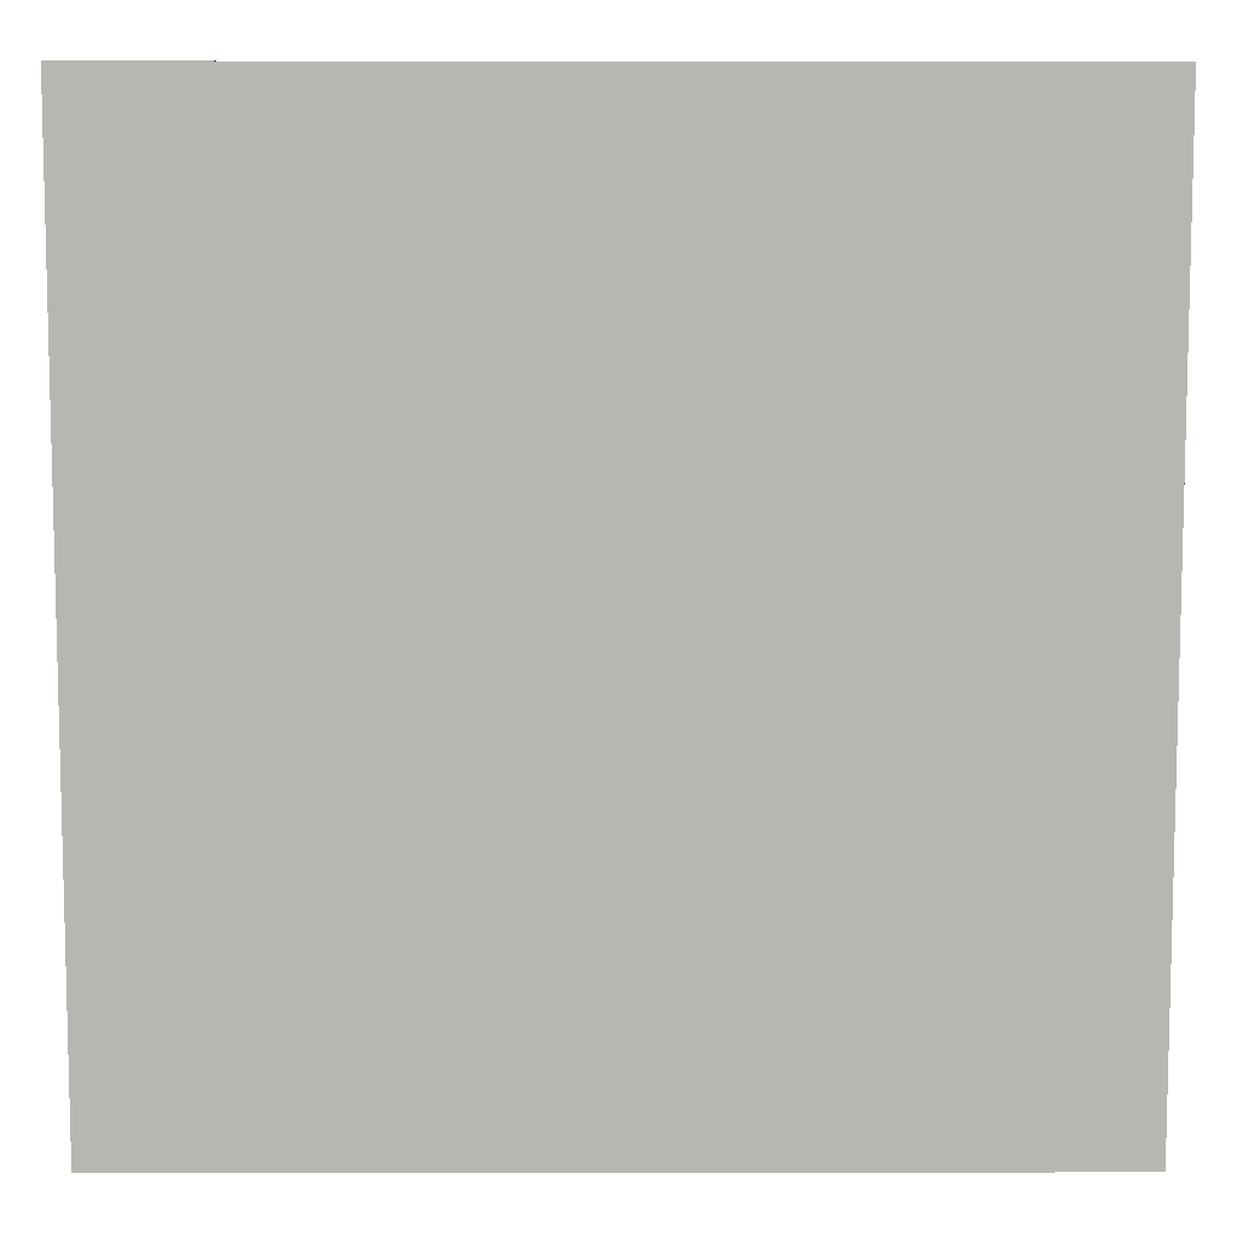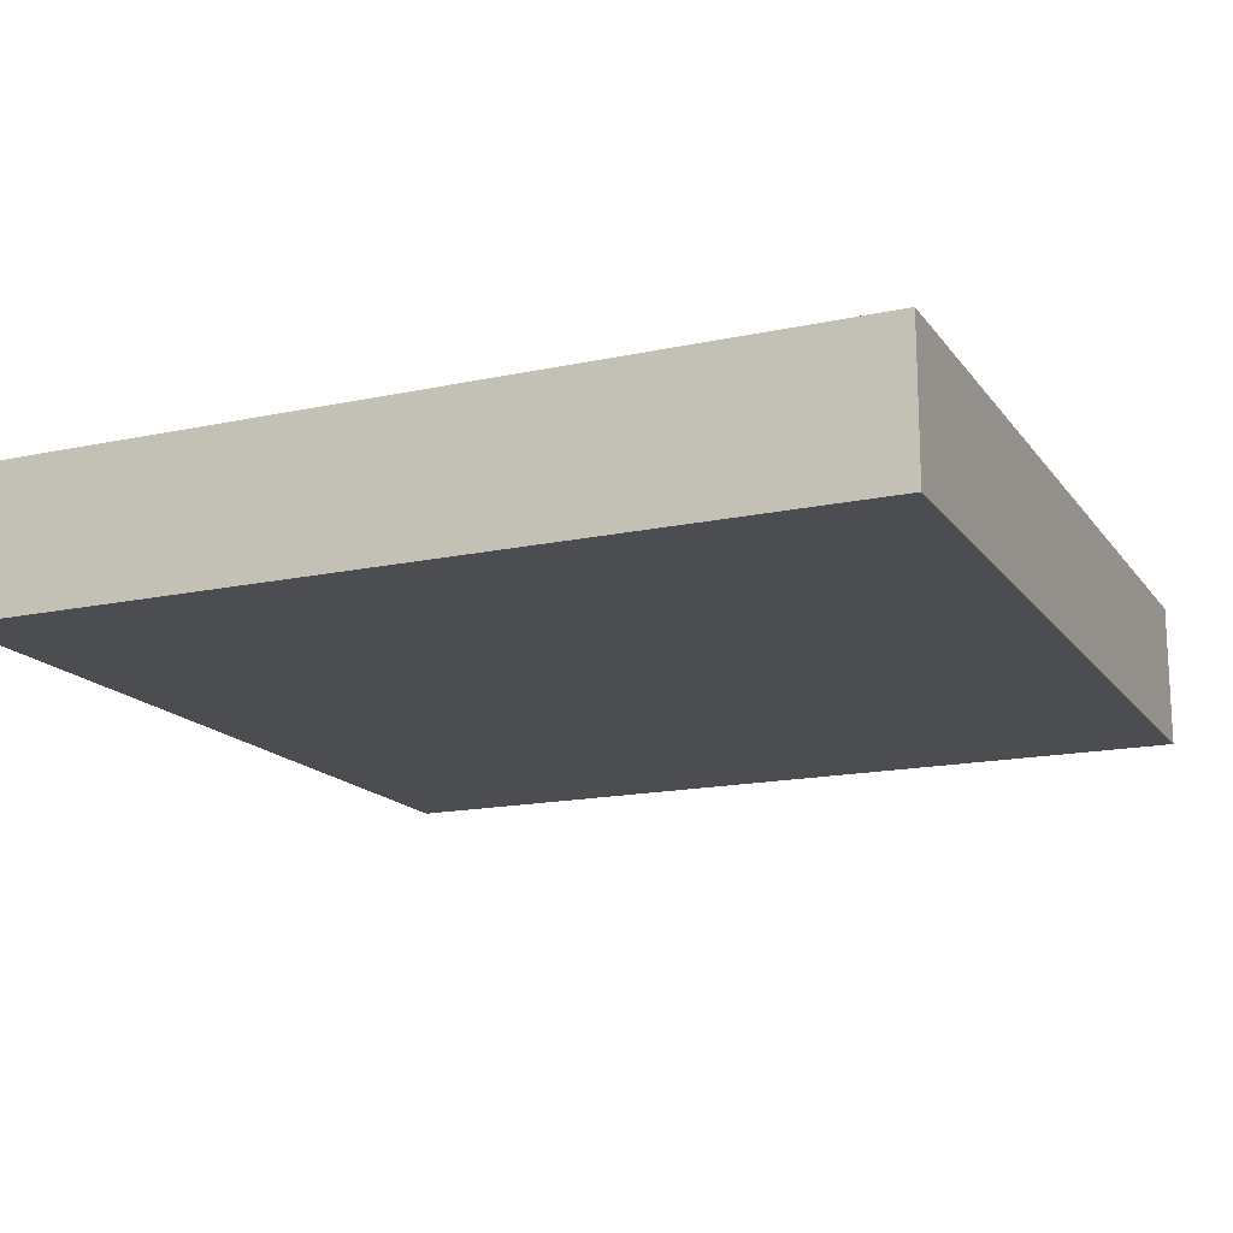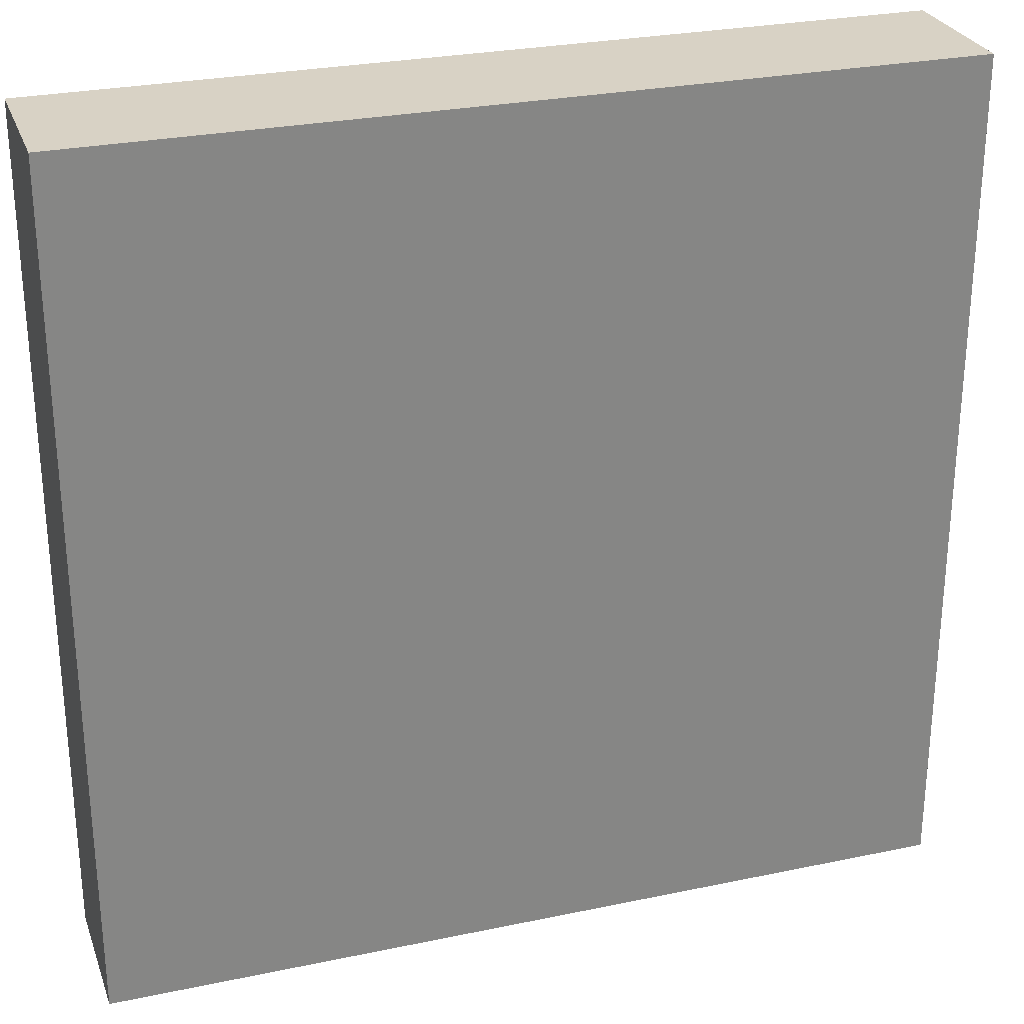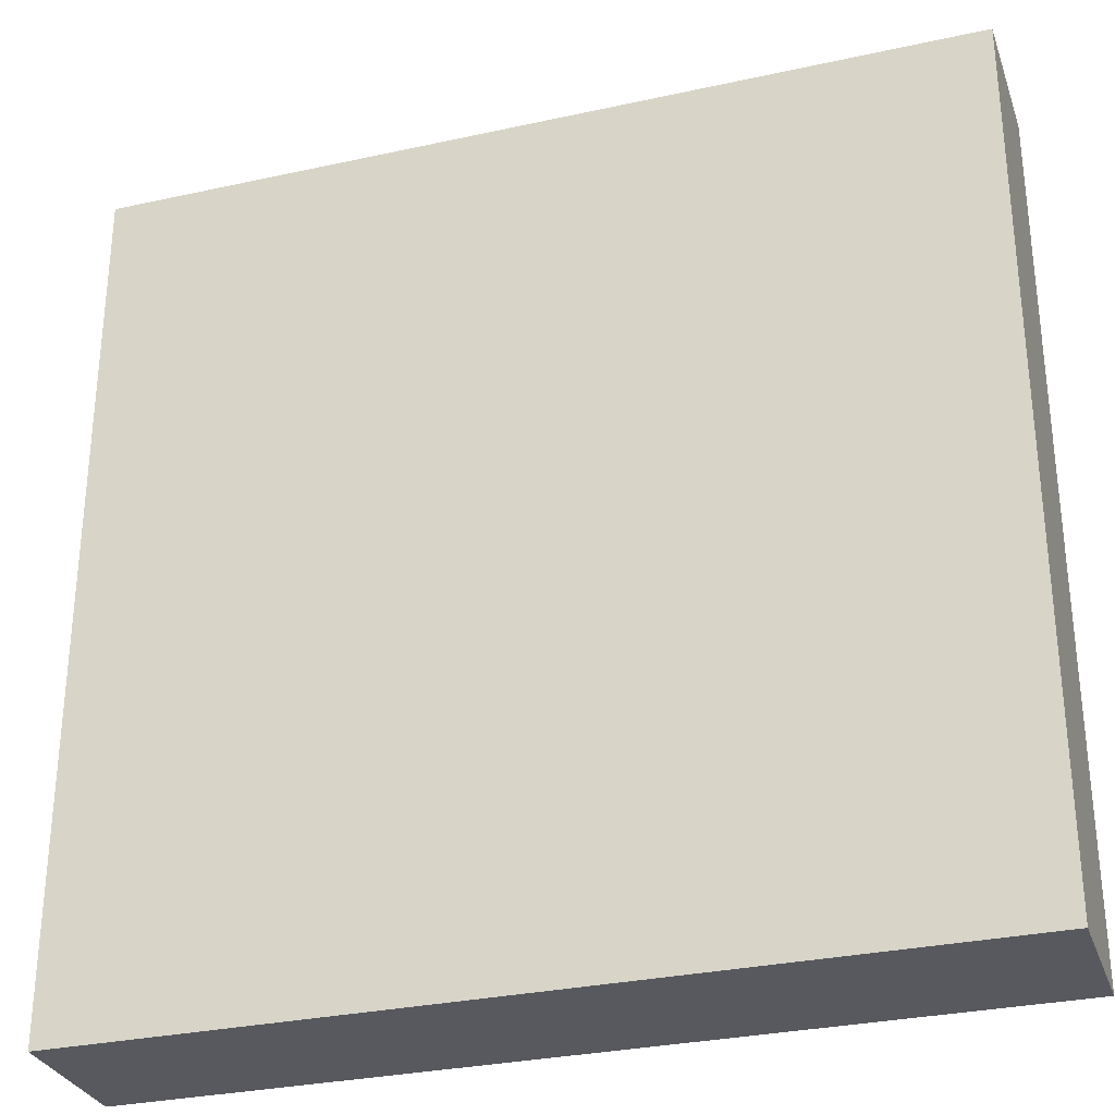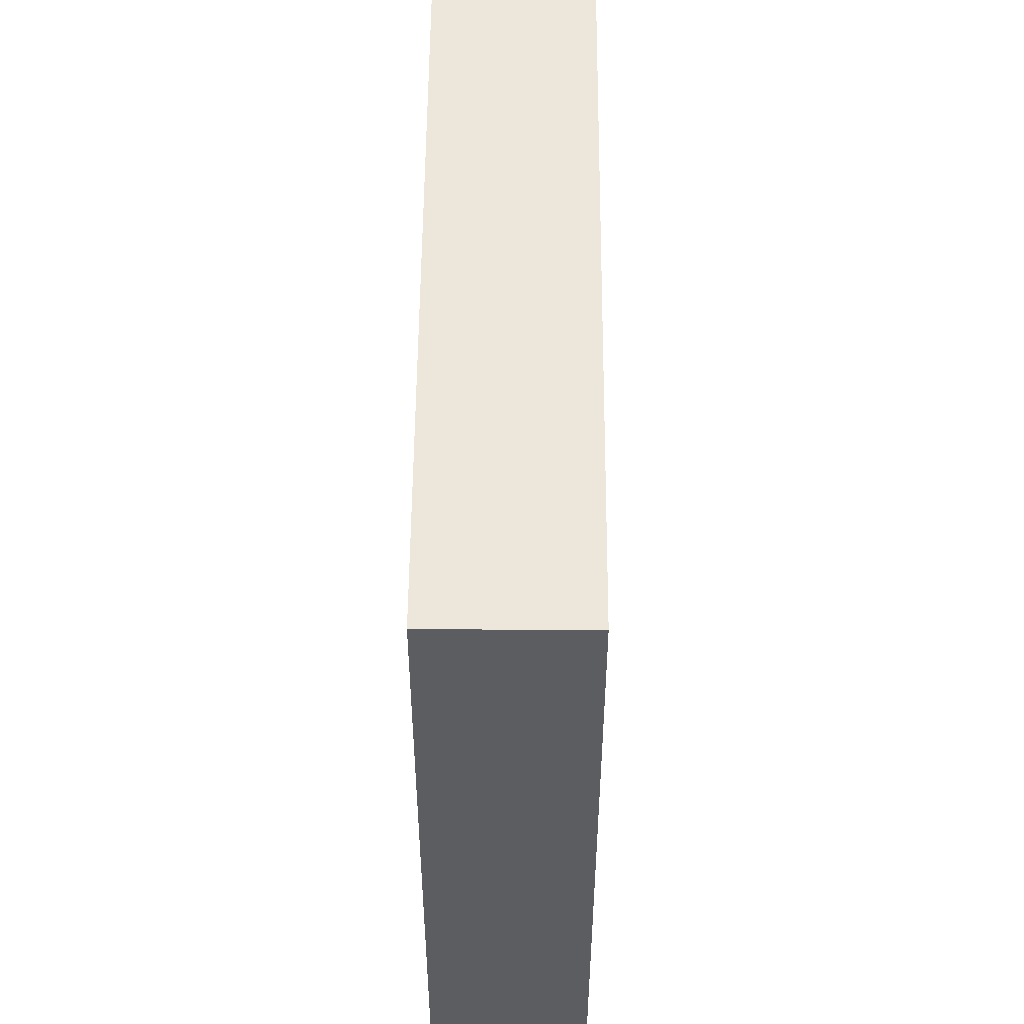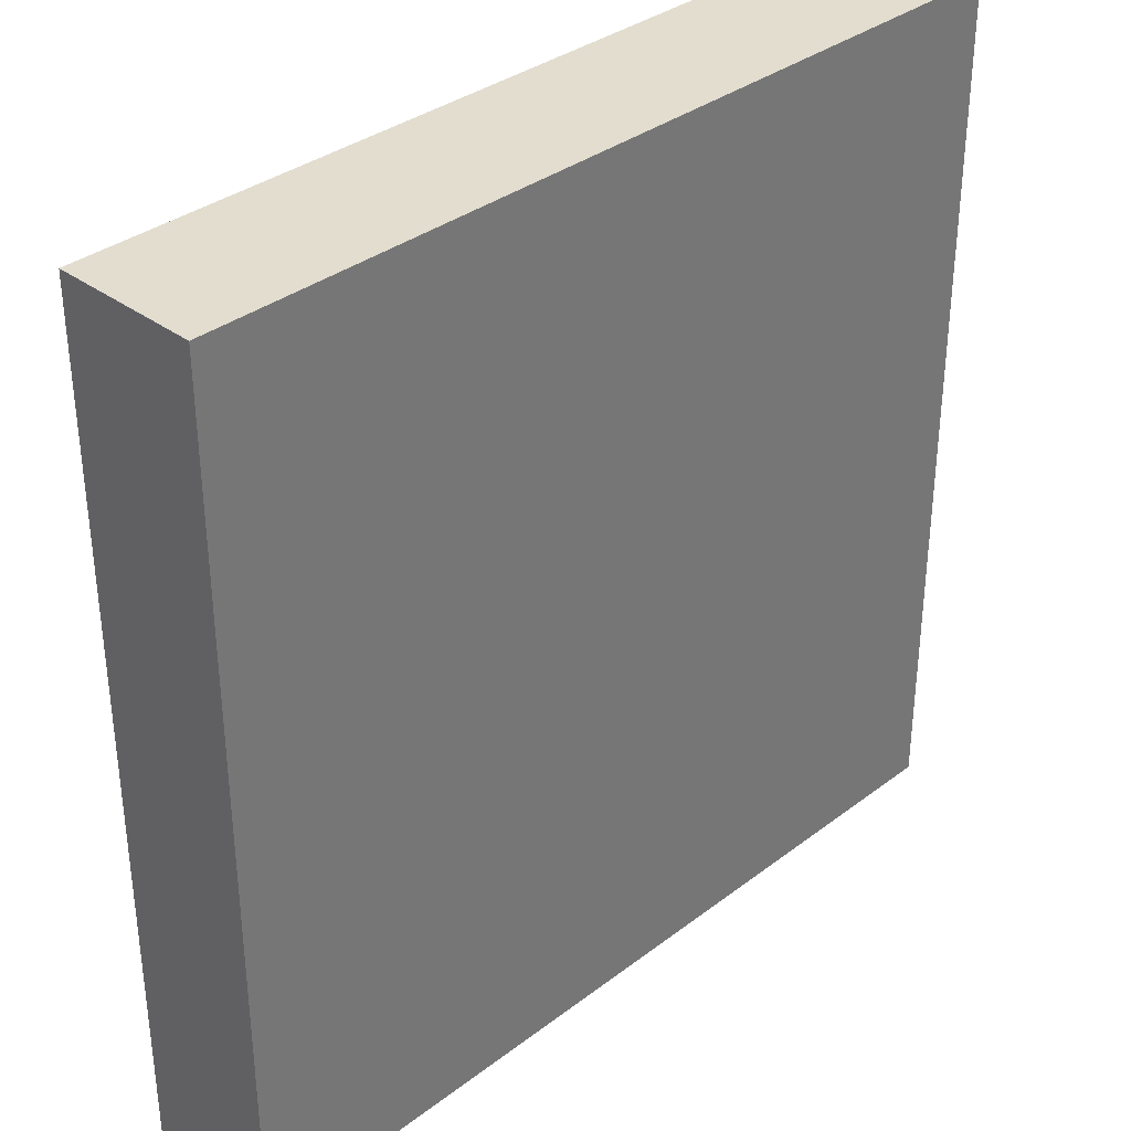
<metadata>
{"format":"obj","ext":"obj","renderer":"f3d","projection":"perspective","resolution":1024,"background":"white","views":[{"elev":8.4,"azim":179.8,"up":"+Y"},{"elev":-16.2,"azim":-66.1,"up":"+Z"},{"elev":27.7,"azim":-17.8,"up":"+Y"},{"elev":-30.3,"azim":-162.3,"up":"+Y"},{"elev":52.9,"azim":90.4,"up":"+Y"},{"elev":34.8,"azim":134.6,"up":"+Y"}]}
</metadata>
<code>
v -832 416 280
v -928 416 264
v -832 416 264
v -928 416 280
v -928 512 264
v -928 512 280
v -832 512 280
v -832 512 264
f 1 2 3
f 1 4 2
f 4 5 2
f 4 6 5
f 7 3 8
f 7 1 3
f 6 8 5
f 6 7 8
f 5 3 2
f 5 8 3
f 4 7 6
f 4 1 7

</code>
